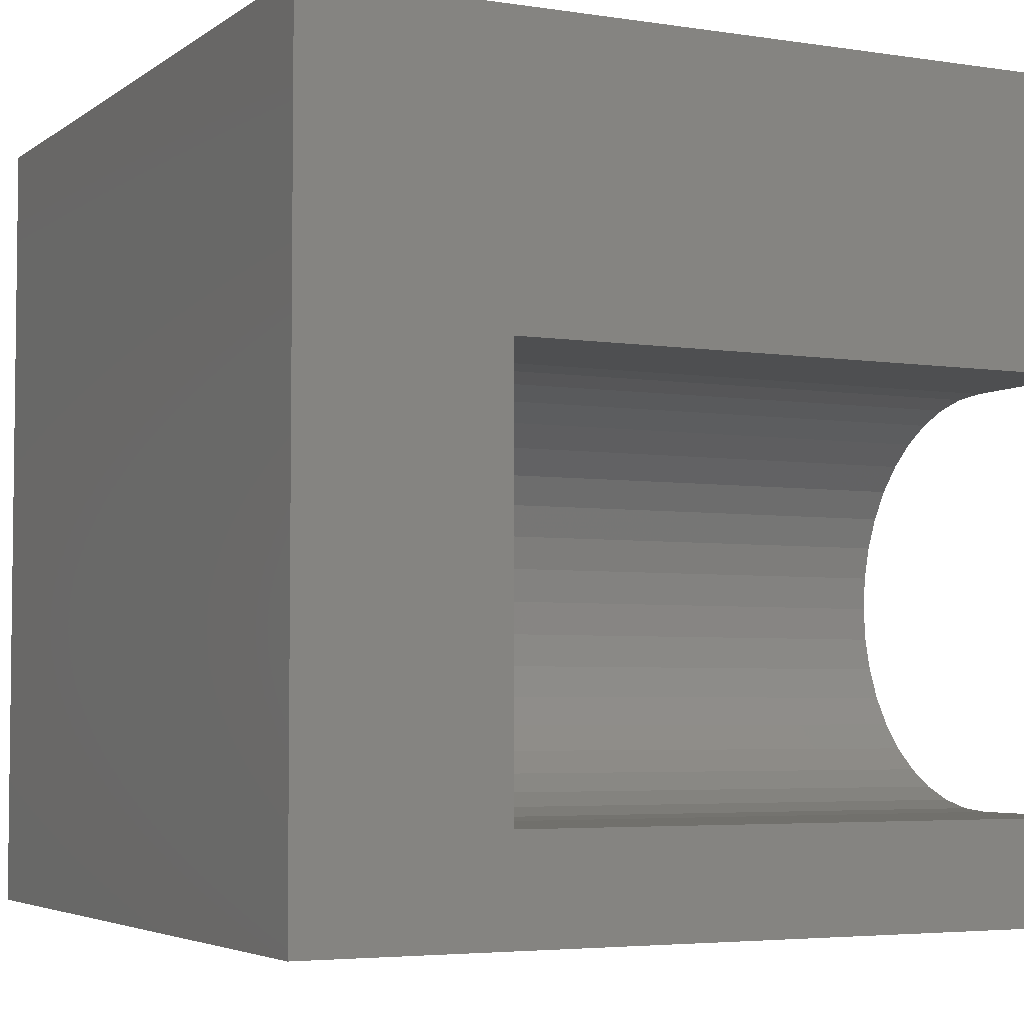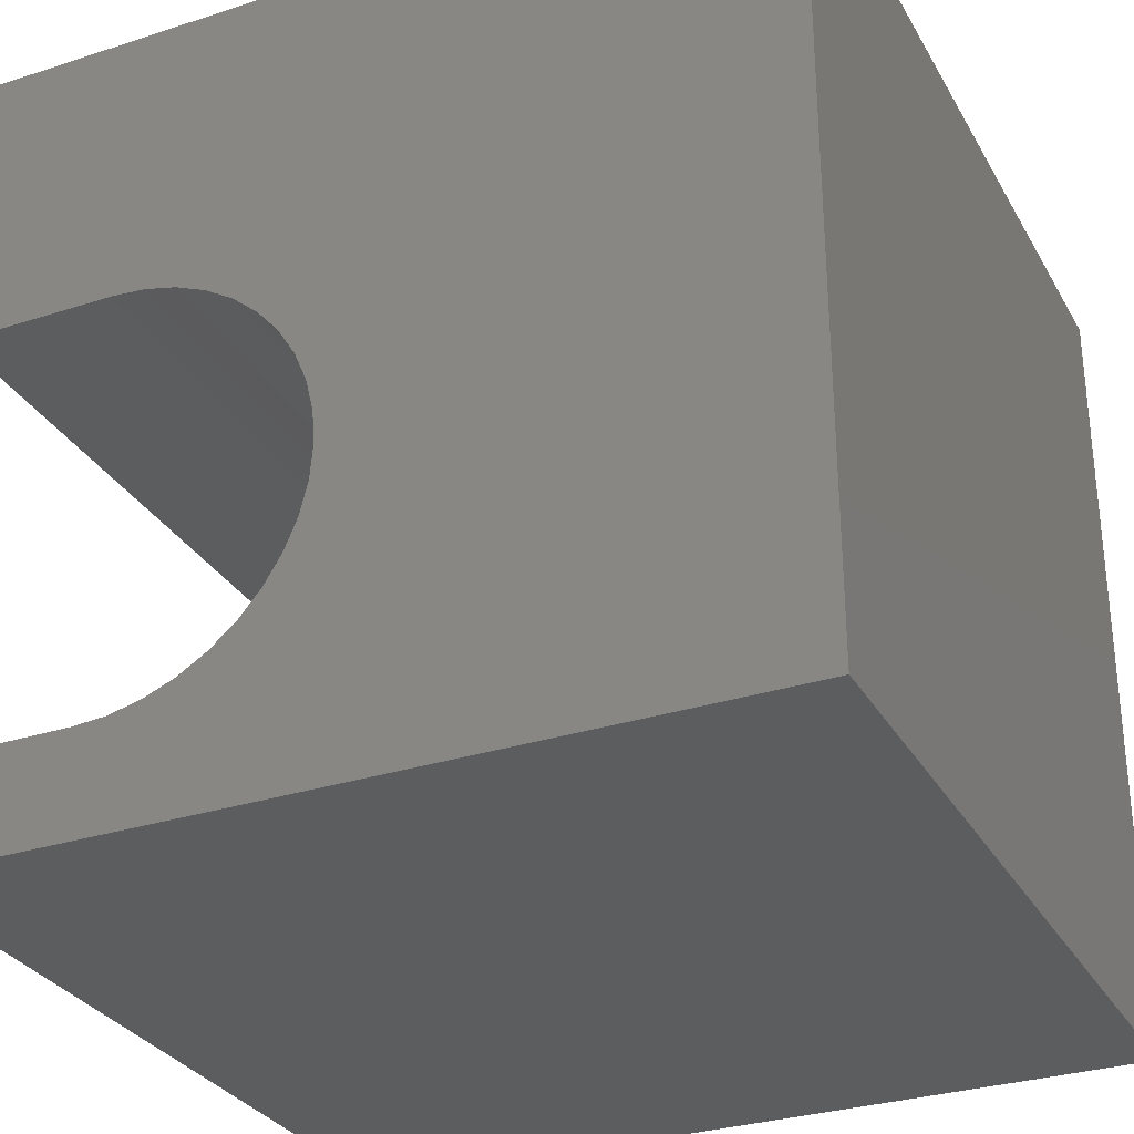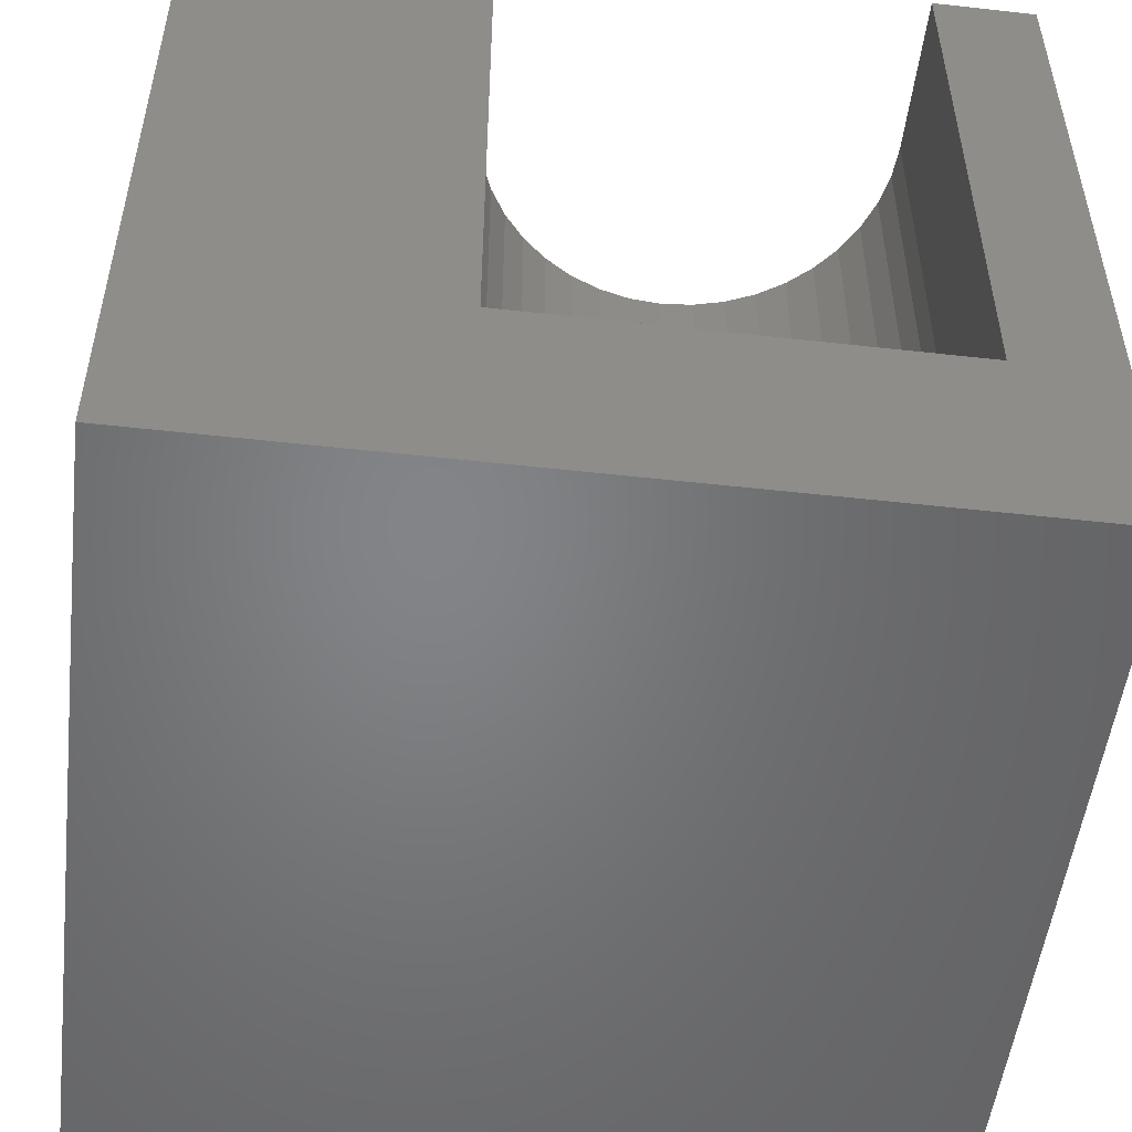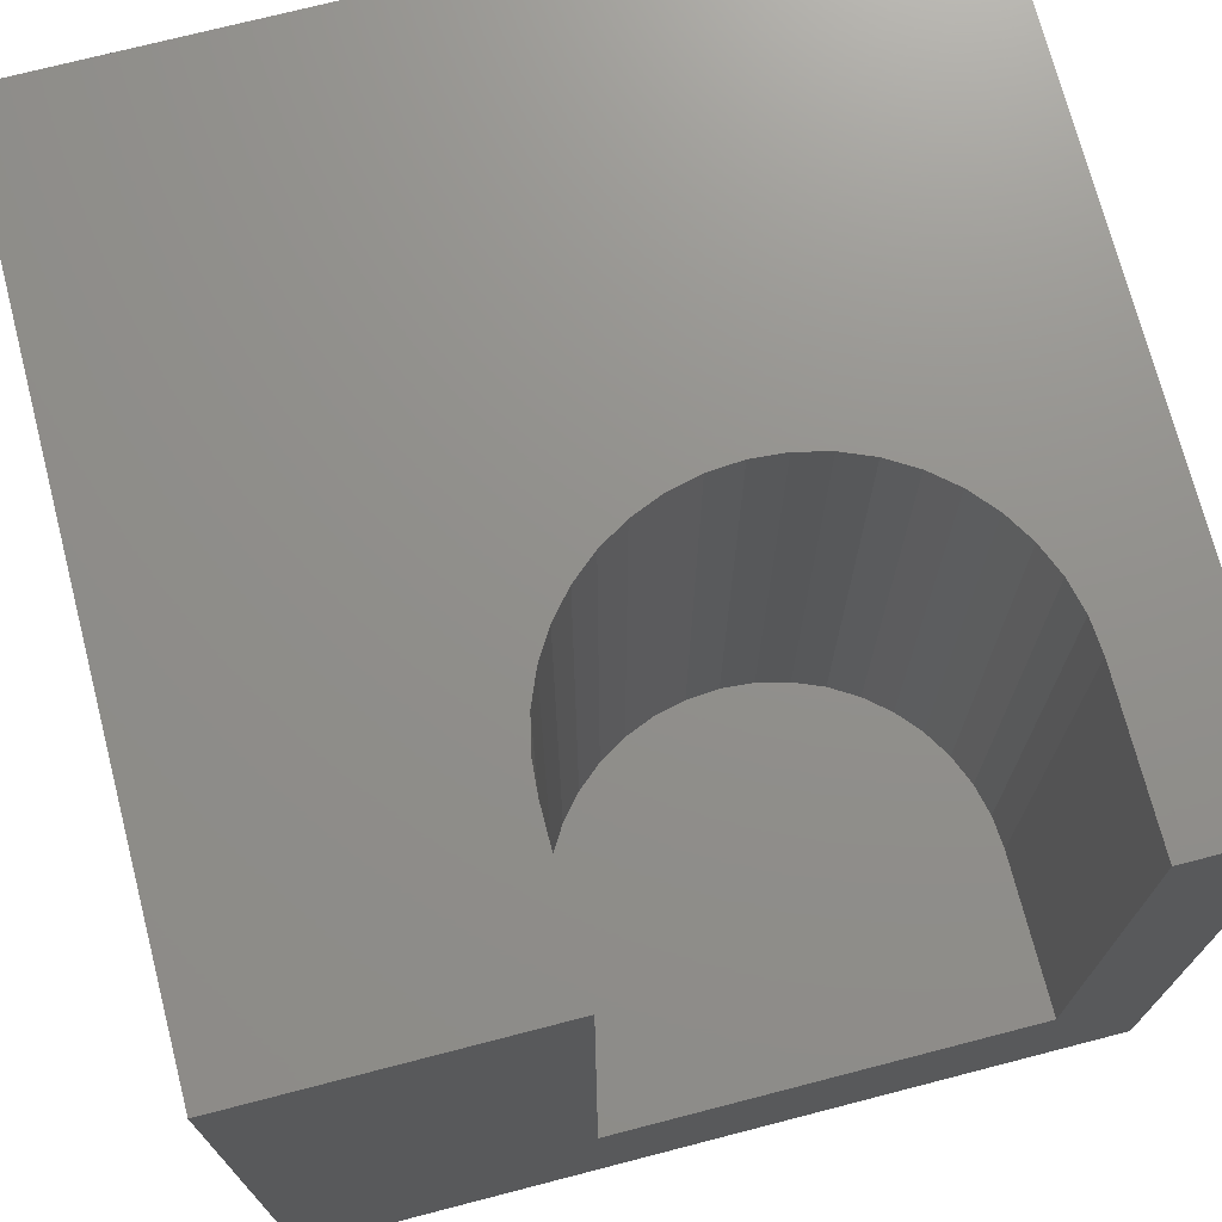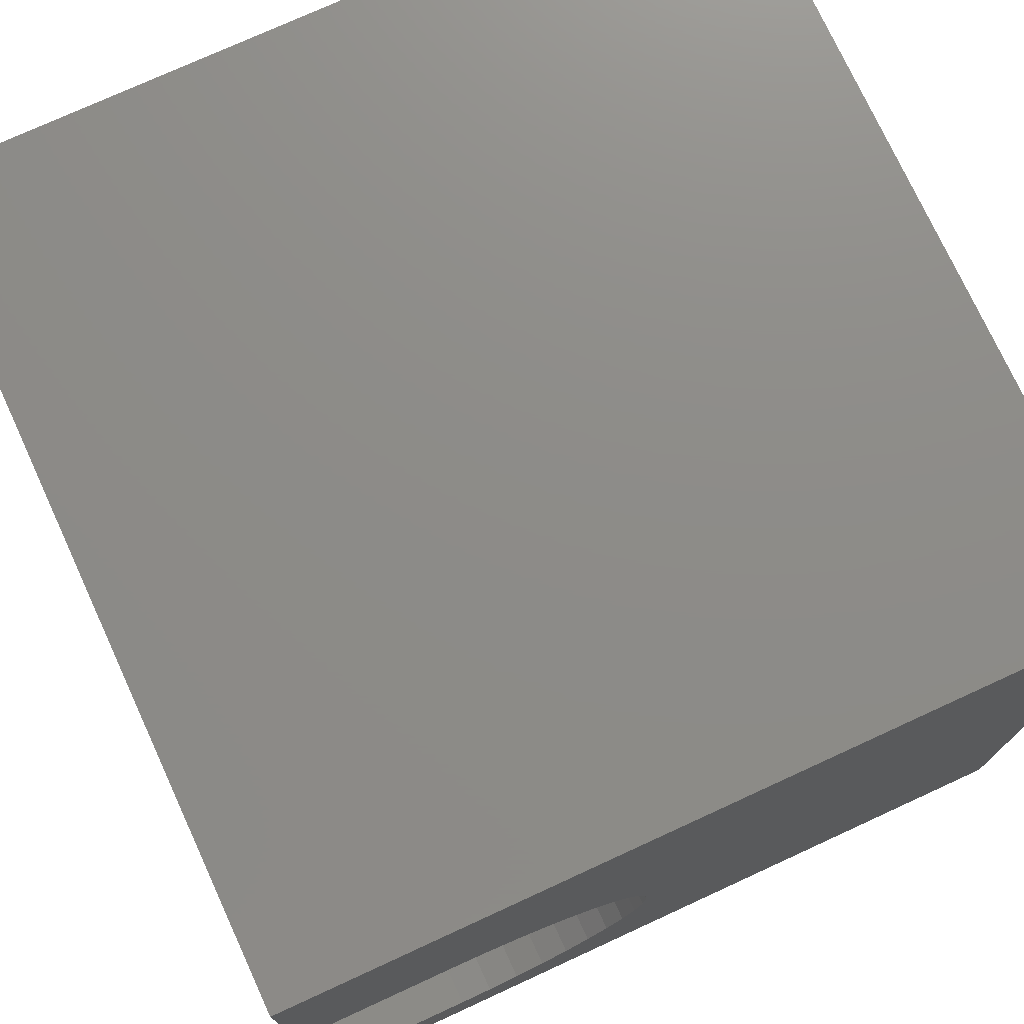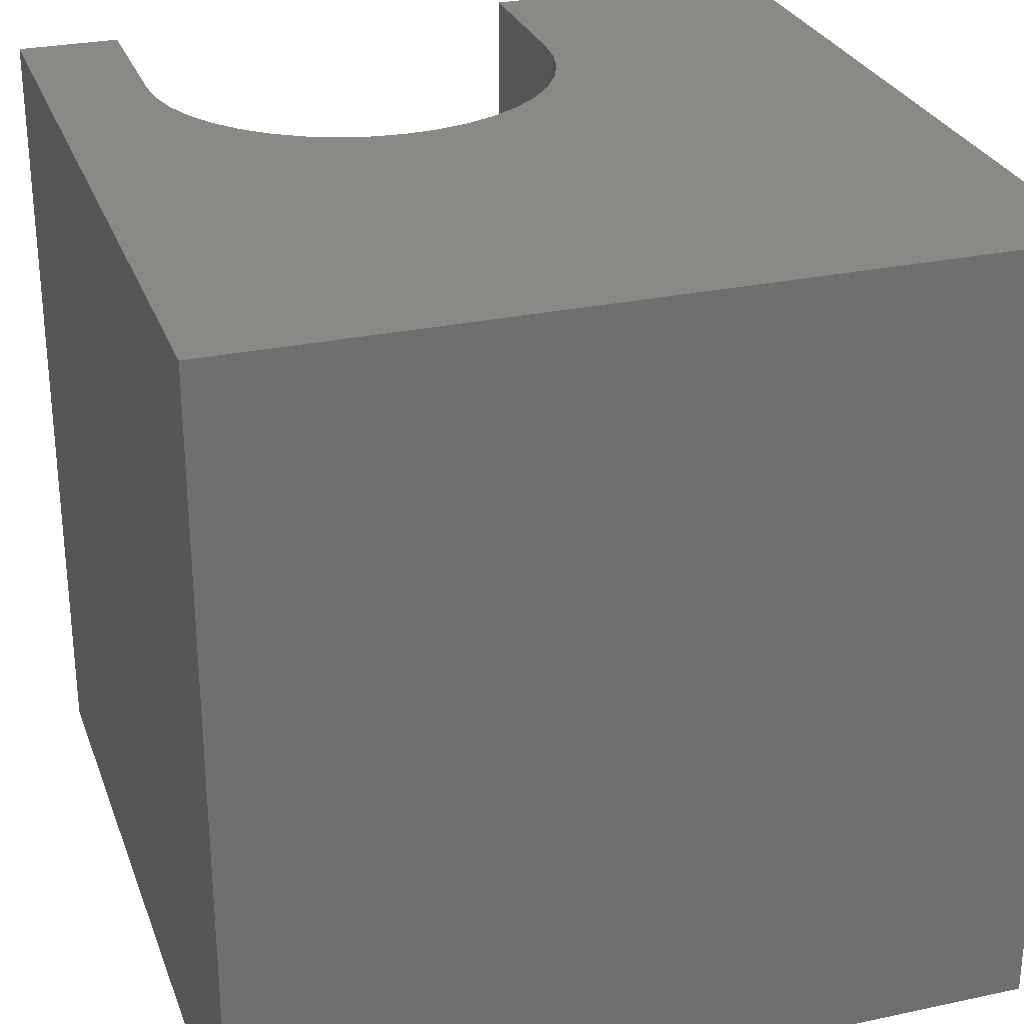
<metadata>
{"format":"stl","ext":"stl","renderer":"f3d","projection":"perspective","resolution":1024,"background":"white","views":[{"elev":-4.4,"azim":-116.6,"up":"+Y"},{"elev":-30.6,"azim":25.0,"up":"+Y"},{"elev":-51.8,"azim":-96.9,"up":"+Z"},{"elev":72.5,"azim":-104.5,"up":"+Z"},{"elev":75.1,"azim":-24.7,"up":"+Y"},{"elev":28.0,"azim":72.0,"up":"+Z"}]}
</metadata>
<code>
# stl→obj: 54 verts, 104 faces
v 0 6.438 10
v 0 10 10
v 0 6.438 2.516
v 0 10 0
v 0 1.258 2.516
v 0 0 0
v 0 1.258 10
v 0 0 10
v 4.065 5.371 10
v 4.278 5.024 10
v 10 10 10
v 4.528 3.443 10
v 4.433 3.048 10
v 10 0 10
v 4.278 2.672 10
v 4.065 2.326 10
v 3.801 2.017 10
v 3.492 1.753 10
v 3.146 1.54 10
v 2.77 1.385 10
v 2.375 1.29 10
v 1.97 1.258 10
v 1.97 6.438 10
v 2.375 6.407 10
v 2.77 6.312 10
v 3.146 6.156 10
v 3.492 5.944 10
v 3.801 5.68 10
v 4.433 4.649 10
v 4.528 4.253 10
v 4.56 3.848 10
v 10 10 0
v 10 0 0
v 1.97 6.438 2.516
v 1.97 1.258 2.516
v 4.065 2.326 2.516
v 4.278 2.672 2.516
v 4.433 3.048 2.516
v 2.375 1.29 2.516
v 2.77 1.385 2.516
v 3.146 1.54 2.516
v 4.528 3.443 2.516
v 4.56 3.848 2.516
v 4.528 4.253 2.516
v 3.492 1.753 2.516
v 3.801 2.017 2.516
v 4.433 4.649 2.516
v 4.278 5.024 2.516
v 4.065 5.371 2.516
v 3.492 5.944 2.516
v 3.146 6.156 2.516
v 3.801 5.68 2.516
v 2.77 6.312 2.516
v 2.375 6.407 2.516
f 1 2 3
f 3 2 4
f 3 4 5
f 5 4 6
f 5 6 7
f 7 6 8
f 9 10 11
f 12 13 14
f 14 13 15
f 14 15 16
f 16 17 14
f 14 17 18
f 14 18 19
f 19 20 14
f 14 20 21
f 14 21 8
f 8 21 22
f 8 22 7
f 1 23 2
f 2 23 24
f 2 24 11
f 11 24 25
f 11 25 26
f 26 27 11
f 11 27 28
f 11 28 9
f 10 29 11
f 11 29 30
f 11 30 14
f 14 30 31
f 14 31 12
f 32 11 33
f 33 11 14
f 4 32 6
f 6 32 33
f 11 32 2
f 2 32 4
f 33 14 6
f 6 14 8
f 3 5 34
f 34 5 35
f 36 37 34
f 34 37 38
f 35 39 34
f 34 39 40
f 34 40 41
f 38 42 34
f 34 42 43
f 34 43 44
f 41 45 34
f 34 45 46
f 34 46 36
f 47 48 49
f 44 50 51
f 47 49 44
f 44 49 52
f 44 52 50
f 51 53 44
f 44 53 54
f 44 54 34
f 3 34 1
f 1 34 23
f 35 22 21
f 35 21 39
f 39 21 20
f 39 20 40
f 40 20 19
f 40 19 41
f 41 19 18
f 41 18 45
f 45 18 17
f 45 17 46
f 46 17 16
f 46 16 36
f 36 16 15
f 36 15 37
f 37 15 13
f 37 13 38
f 38 13 12
f 38 12 42
f 42 12 31
f 42 31 43
f 43 31 30
f 43 30 44
f 44 30 29
f 44 29 47
f 47 29 10
f 47 10 48
f 48 10 9
f 48 9 49
f 49 9 28
f 49 28 52
f 52 28 27
f 52 27 50
f 50 27 26
f 50 26 51
f 51 26 25
f 51 25 53
f 53 25 24
f 53 24 54
f 54 24 23
f 54 23 34
f 35 5 22
f 22 5 7

</code>
